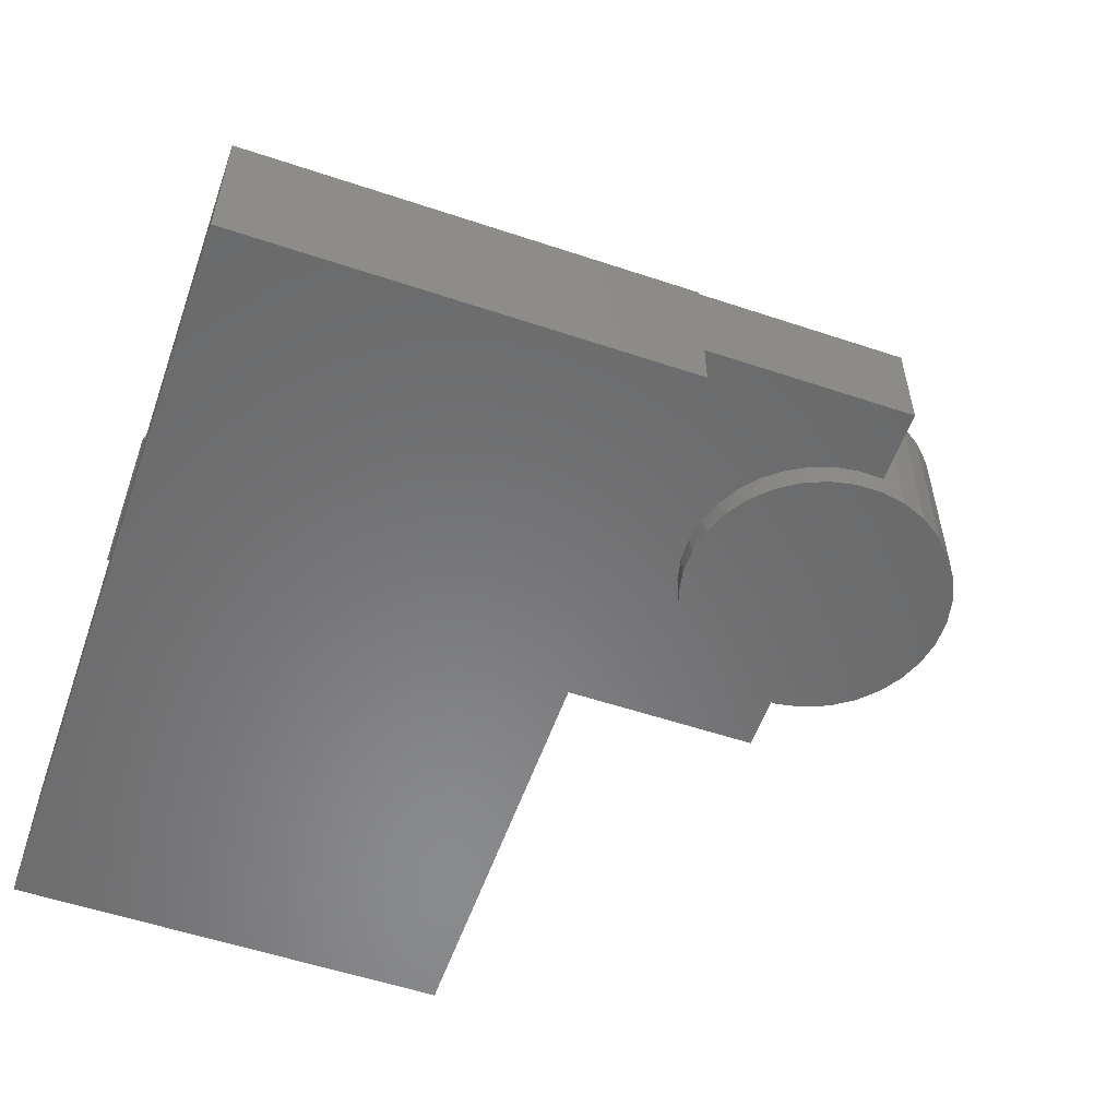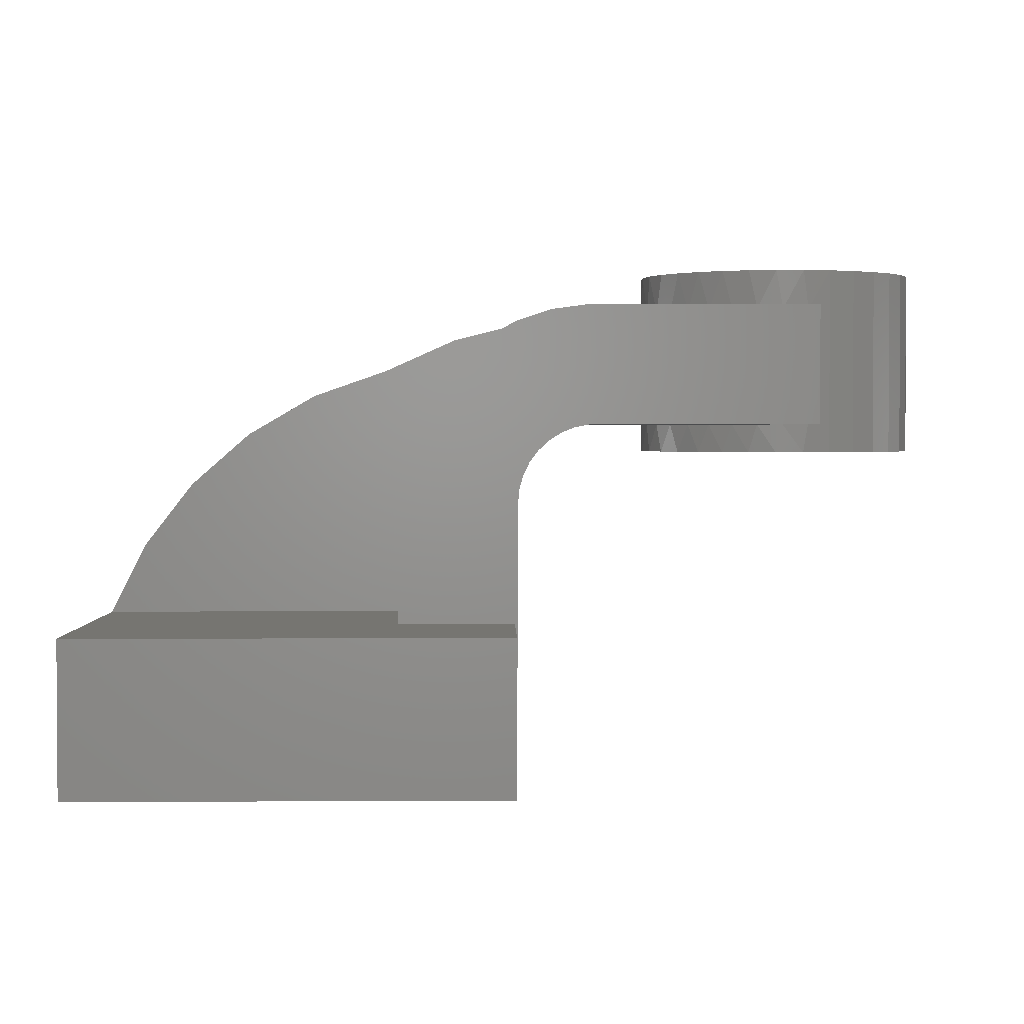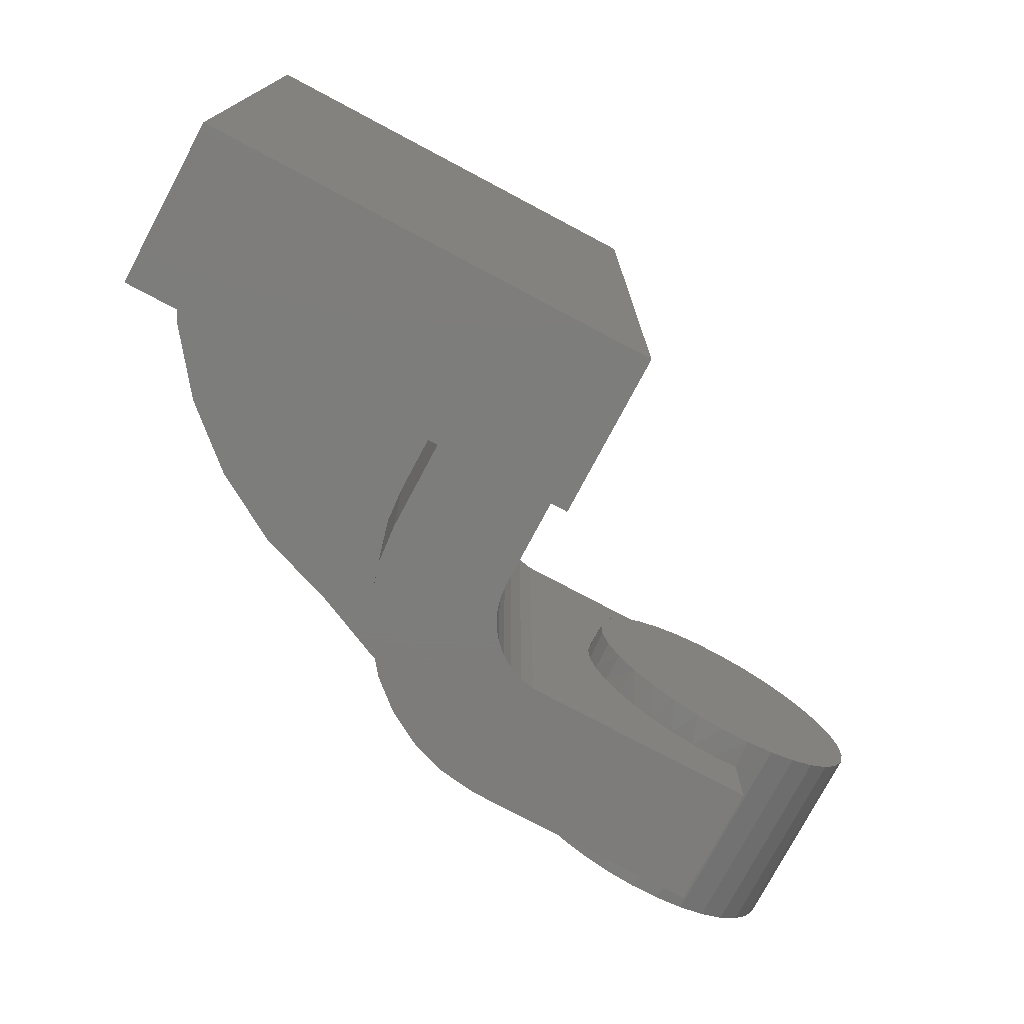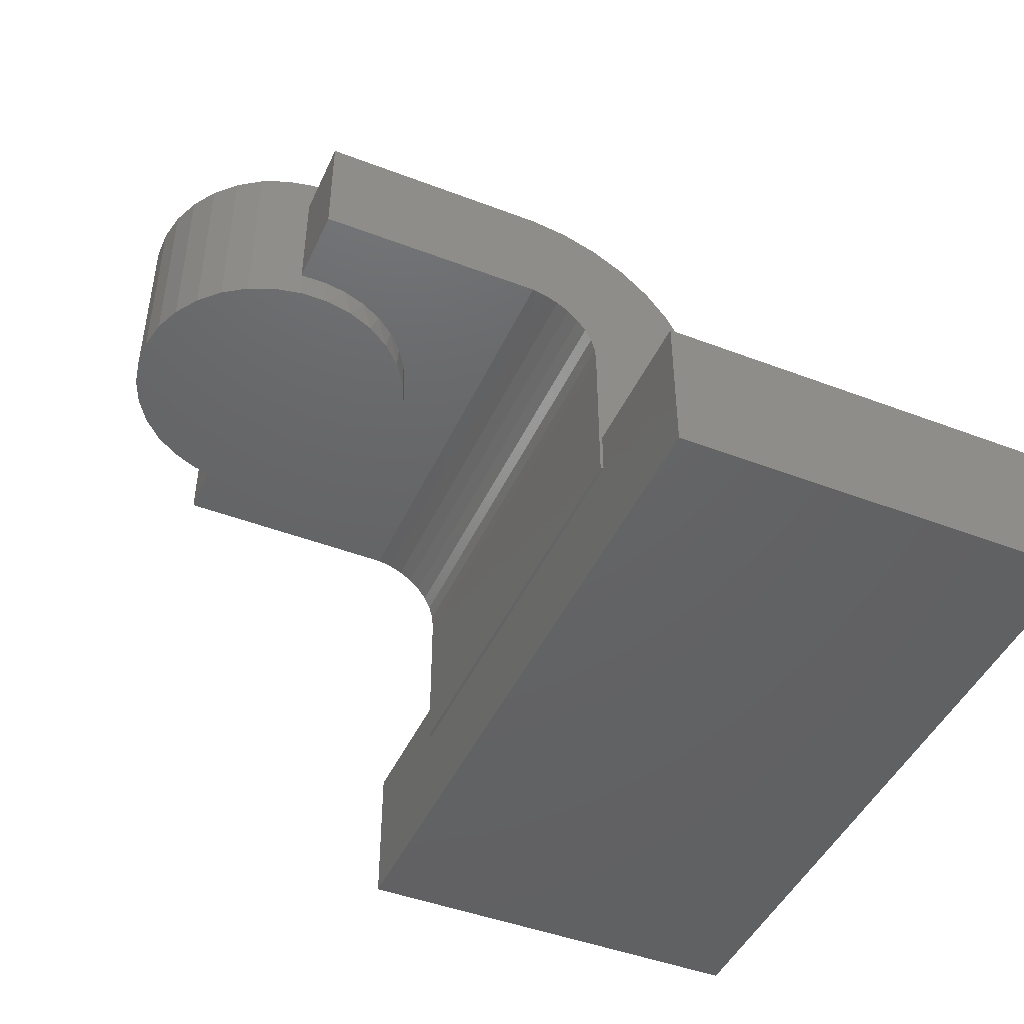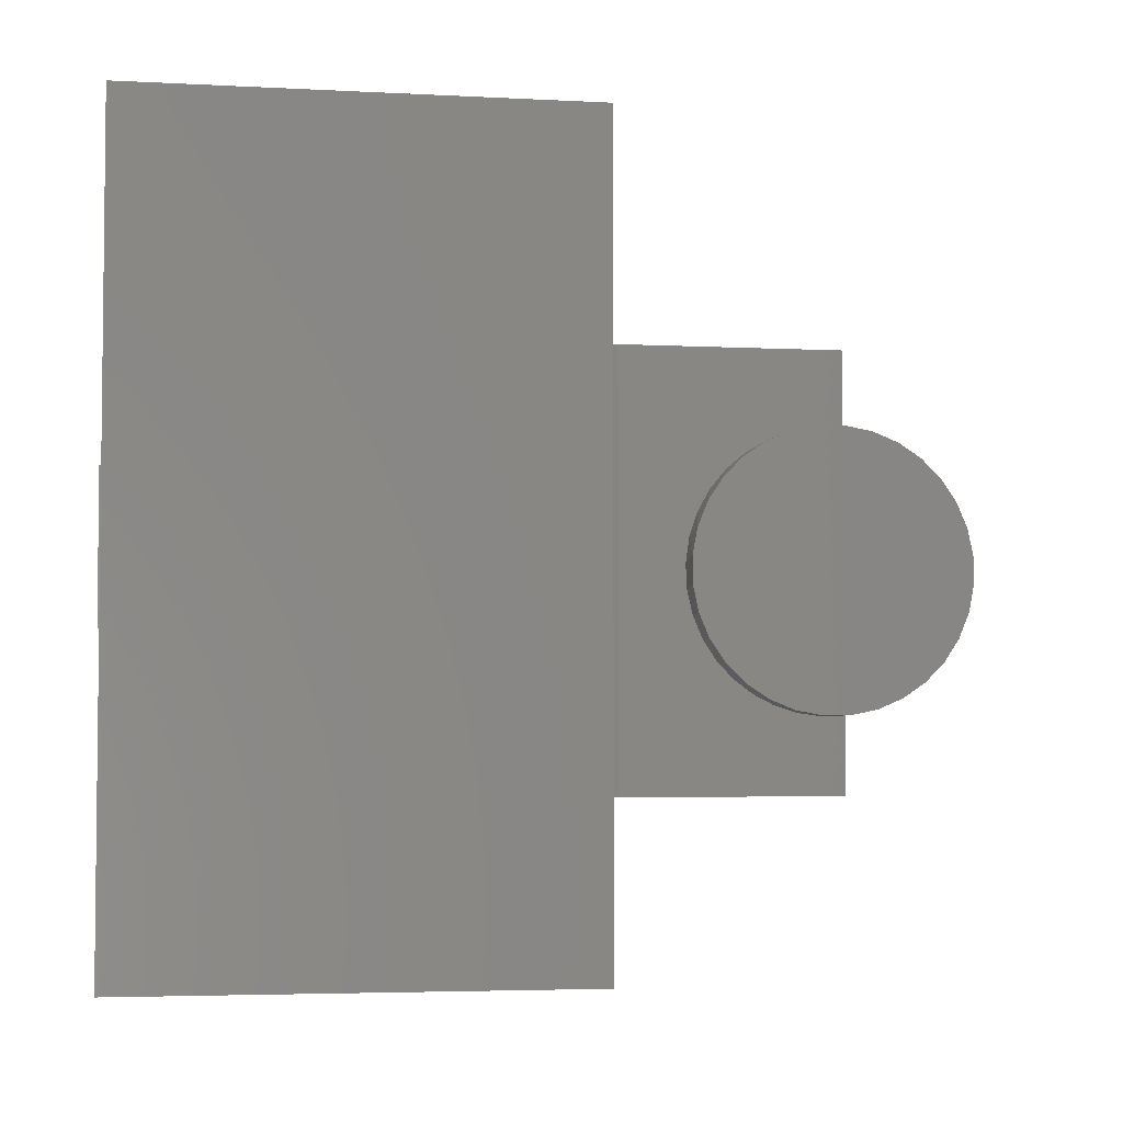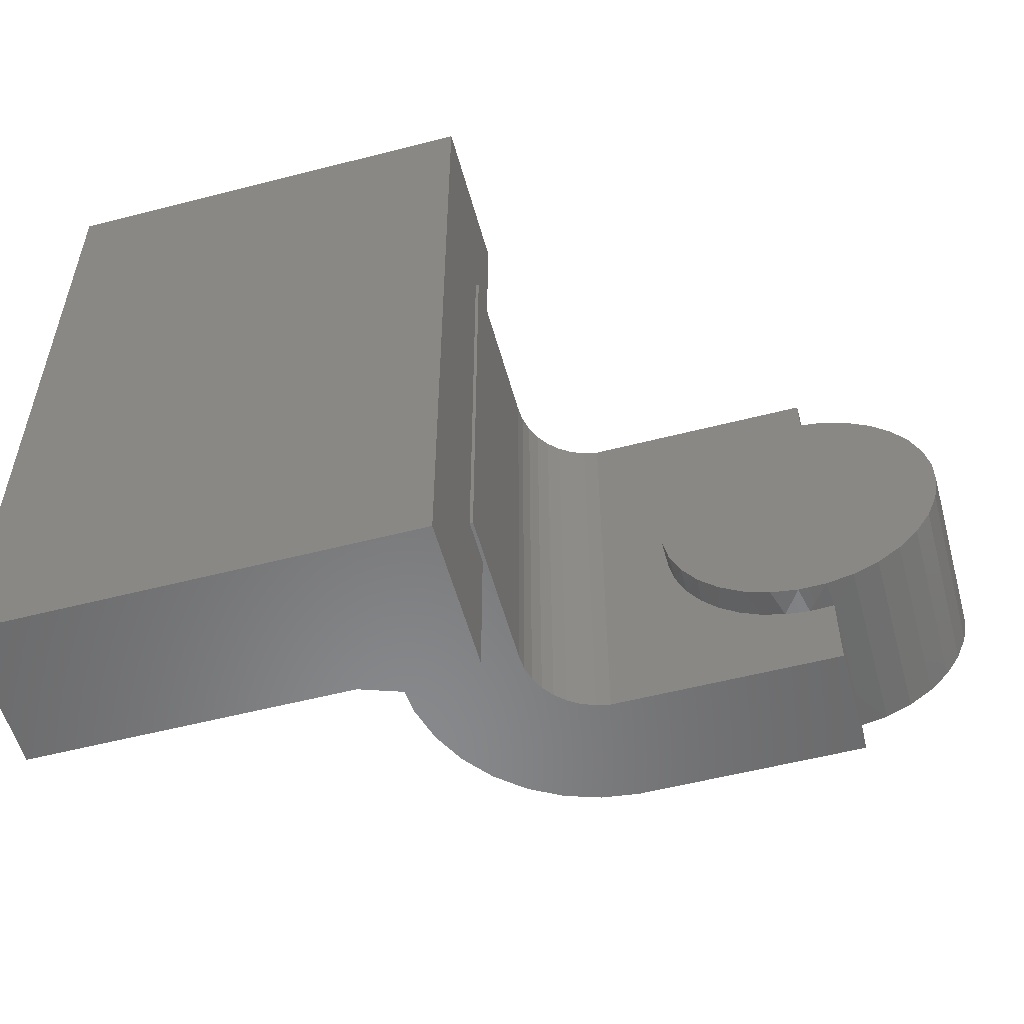
<metadata>
{"format":"stl","ext":"stl","renderer":"f3d","projection":"perspective","resolution":1024,"background":"white","views":[{"elev":-56.0,"azim":160.7,"up":"+Z"},{"elev":2.2,"azim":179.2,"up":"+Z"},{"elev":-76.4,"azim":152.0,"up":"+Y"},{"elev":-45.6,"azim":-23.7,"up":"+Z"},{"elev":-4.1,"azim":170.0,"up":"+Y"},{"elev":-55.3,"azim":-164.8,"up":"+Y"}]}
</metadata>
<code>
# stl→obj: 198 verts, 392 faces
v -0.4531 0.1251 0.4107
v -0.4487 0.1256 0.4453
v -0.4301 0.1259 0.4107
v -0.473 0.121 0.4453
v -0.3172 -0.0377 0.4453
v -0.3126 -0.01686 0.4107
v -0.3122 -0.0135 0.4453
v -0.3116 0.006145 0.4107
v -0.3119 0.01121 0.4453
v -0.3148 0.02895 0.4107
v -0.3165 0.03549 0.4453
v -0.3221 0.05078 0.4107
v -0.3258 0.05841 0.4453
v -0.3333 0.07093 0.4107
v -0.3393 0.07908 0.4453
v -0.3479 0.0887 0.4107
v -0.3566 0.09672 0.4453
v -0.3655 0.1035 0.4107
v -0.3771 0.1106 0.4453
v -0.3856 0.1149 0.4107
v -0.3998 0.1203 0.4453
v -0.4073 0.1224 0.4107
v -0.424 0.1253 0.4453
v -0.3172 -0.0377 0.2812
v -0.3122 -0.0135 0.2812
v -0.3126 -0.01686 0.3063
v -0.3116 0.006145 0.3063
v -0.3119 0.01121 0.2812
v -0.3148 0.02895 0.3063
v -0.3165 0.03549 0.2812
v -0.3221 0.05078 0.3063
v -0.3258 0.05841 0.2812
v -0.3333 0.07093 0.3063
v -0.3393 0.07908 0.2812
v -0.3479 0.0887 0.3063
v -0.3566 0.09672 0.2812
v -0.3655 0.1035 0.3063
v -0.3771 0.1106 0.2812
v -0.3856 0.1149 0.3063
v -0.3998 0.1203 0.2812
v -0.4073 0.1224 0.3063
v -0.424 0.1253 0.2812
v -0.4301 0.1259 0.3063
v -0.4487 0.1256 0.2812
v -0.4531 0.1251 0.3063
v -0.473 0.121 0.2812
v -0.3269 -0.06044 0.4453
v -0.3269 -0.06044 0.4107
v -0.3177 -0.03931 0.4107
v -0.4959 0.1117 0.4453
v -0.4959 0.1117 0.2812
v -0.5166 0.09818 0.4453
v -0.5166 0.09818 0.2812
v -0.5342 0.08086 0.4453
v -0.5342 0.08086 0.2812
v -0.5481 0.06044 0.4453
v -0.5481 0.06044 0.2812
v -0.3269 -0.06044 0.3063
v -0.3269 -0.06044 0.2812
v -0.3177 -0.03931 0.3063
v -0.4531 -0.1251 0.3063
v -0.451 -0.1253 0.2812
v -0.4316 -0.1259 0.3063
v -0.4752 -0.1203 0.2812
v -0.4263 -0.1256 0.2812
v -0.4103 -0.1231 0.3063
v -0.402 -0.121 0.2812
v -0.3898 -0.1167 0.3063
v -0.3791 -0.1117 0.2812
v -0.3707 -0.1069 0.3063
v -0.3584 -0.09818 0.2812
v -0.3535 -0.094 0.3063
v -0.3408 -0.08086 0.2812
v -0.451 -0.1253 0.4453
v -0.4316 -0.1259 0.4107
v -0.4263 -0.1256 0.4453
v -0.4103 -0.1231 0.4107
v -0.402 -0.121 0.4453
v -0.3898 -0.1167 0.4107
v -0.3791 -0.1117 0.4453
v -0.3707 -0.1069 0.4107
v -0.3584 -0.09818 0.4453
v -0.3535 -0.094 0.4107
v -0.3408 -0.08086 0.4453
v -0.4531 -0.1251 0.4107
v -0.4752 -0.1203 0.4453
v -0.3387 -0.07836 0.3063
v -0.5578 0.0377 0.4453
v -0.5578 0.0377 0.2812
v -0.5628 0.0135 0.4453
v -0.5628 0.0135 0.2812
v -0.5631 -0.01121 0.4453
v -0.5631 -0.01121 0.2812
v -0.5585 -0.03549 0.4453
v -0.5585 -0.03549 0.2812
v -0.5492 -0.05841 0.4453
v -0.5492 -0.05841 0.2812
v -0.5357 -0.07908 0.4453
v -0.5357 -0.07908 0.2812
v -0.5184 -0.09672 0.4453
v -0.5184 -0.09672 0.2812
v -0.4979 -0.1106 0.4453
v -0.4979 -0.1106 0.2812
v -0.3387 -0.07836 0.4107
v -0.4531 -0.1953 0.3063
v -0.2521 0.1953 0.3063
v -0.2521 -0.1953 0.3063
v -0.4531 0.1953 0.3063
v -0.4531 0.1953 0.4107
v -0.4531 -0.1953 0.4107
v -0.2521 -0.1953 0.4107
v -0.2521 0.1953 0.4107
v 0.1855 0.3281 0.1328
v 0.1847 0.0625 0.1325
v 0.1855 0.0625 0.1303
v 0.1855 0.0625 0.1248
v 0.1855 0.3281 0
v 0.1855 -0.3281 0.1328
v 0.1855 -0.3281 0
v 0.1855 -0.0625 0.1248
v 0.1855 -0.0625 0.1303
v 0.1847 -0.0625 0.1325
v 0.1875 0.0625 0.125
v 0.1875 -0.0625 0.125
v -0.07007 -0.0625 0.3559
v -0.07007 0.0625 0.3559
v -0.1336 -0.0625 0.3843
v -0.1336 0.0625 0.3843
v -0.2011 -0.0625 0.4011
v -0.2011 0.0625 0.4011
v 0.153 -0.0625 0.1953
v 0.153 0.0625 0.1953
v 0.11 -0.0625 0.2509
v 0.11 0.0625 0.2509
v 0.05709 -0.0625 0.2973
v 0.05709 0.0625 0.2973
v -0.003663 -0.0625 0.3327
v -0.003663 0.0625 0.3327
v -0.1733 -0.0625 0.3884
v -0.08594 -0.0625 0.1328
v -0.1481 -0.0625 0.3711
v -0.1264 -0.0625 0.3495
v -0.1089 -0.0625 0.3245
v -0.09607 -0.0625 0.2968
v -0.08833 -0.0625 0.2672
v -0.08594 -0.0625 0.2368
v -0.1733 0.0625 0.3884
v -0.08594 0.0625 0.1328
v -0.08833 0.0625 0.2672
v -0.09607 0.0625 0.2968
v -0.1089 0.0625 0.3245
v -0.1264 0.0625 0.3495
v -0.1481 0.0625 0.3711
v -0.08594 0.0625 0.2368
v -0.08594 -0.1953 0.1328
v -0.1875 -0.3281 0.1328
v -0.1875 -0.1953 0.1328
v -0.1875 0.3281 0.1328
v -0.1875 0.1953 0.1328
v -0.08594 0.1953 0.1328
v -0.1877 0.1953 0.3957
v -0.2192 0.1953 0.4063
v -0.0888 -0.1953 0.2699
v -0.09797 -0.1953 0.3018
v -0.1131 -0.1953 0.3314
v -0.1336 -0.1953 0.3576
v -0.1588 -0.1953 0.3793
v -0.1877 -0.1953 0.3957
v -0.0888 0.1953 0.2699
v -0.09797 0.1953 0.3018
v -0.1131 0.1953 0.3314
v -0.1336 0.1953 0.3576
v -0.1588 0.1953 0.3793
v -0.2192 -0.1953 0.4063
v -0.08594 -0.1953 0.2368
v -0.08594 0.1953 0.2368
v -0.1875 -0.1953 0.09375
v -0.1903 -0.1953 0.09375
v -0.1875 0.1953 0.09375
v -0.1903 0.1953 0.09375
v -0.1913 -0.1953 0.2495
v -0.1903 -0.1953 0.2368
v -0.2397 -0.1953 0.3038
v -0.2278 -0.1953 0.299
v -0.2171 -0.1953 0.2922
v -0.2078 -0.1953 0.2835
v -0.2002 -0.1953 0.2732
v -0.1947 -0.1953 0.2617
v -0.1903 0.1953 0.2368
v -0.1913 0.1953 0.2495
v -0.2397 0.1953 0.3038
v -0.2002 0.1953 0.2732
v -0.2078 0.1953 0.2835
v -0.2171 0.1953 0.2922
v -0.2278 0.1953 0.299
v -0.1947 0.1953 0.2617
v -0.1875 -0.3281 0
v -0.1875 0.3281 0
f 1 2 3
f 1 4 2
f 5 6 7
f 7 6 8
f 7 8 9
f 9 8 10
f 9 10 11
f 11 10 12
f 11 12 13
f 13 12 14
f 13 14 15
f 15 14 16
f 15 16 17
f 16 18 17
f 19 17 18
f 18 20 19
f 21 19 20
f 20 22 21
f 23 21 22
f 22 3 23
f 2 23 3
f 24 25 26
f 27 26 25
f 25 28 27
f 29 27 28
f 28 30 29
f 31 29 30
f 30 32 31
f 33 31 32
f 32 34 33
f 35 33 34
f 34 36 35
f 35 36 37
f 37 36 38
f 37 38 39
f 39 38 40
f 39 40 41
f 41 40 42
f 41 42 43
f 43 42 44
f 45 43 44
f 45 44 46
f 45 46 4
f 45 4 1
f 47 48 5
f 5 48 49
f 5 49 6
f 4 46 50
f 50 46 51
f 50 51 52
f 52 51 53
f 52 53 54
f 54 53 55
f 54 55 56
f 56 55 57
f 58 59 60
f 60 59 24
f 60 24 26
f 61 62 63
f 61 64 62
f 62 65 63
f 66 63 65
f 65 67 66
f 68 66 67
f 67 69 68
f 68 69 70
f 70 69 71
f 70 71 72
f 72 71 73
f 74 75 76
f 76 75 77
f 76 77 78
f 78 77 79
f 78 79 80
f 79 81 80
f 82 80 81
f 81 83 82
f 84 82 83
f 85 75 74
f 85 74 86
f 85 86 64
f 85 64 61
f 59 58 73
f 73 58 87
f 73 87 72
f 56 57 88
f 88 57 89
f 88 89 90
f 90 89 91
f 90 91 92
f 92 91 93
f 92 93 94
f 94 93 95
f 94 95 96
f 96 95 97
f 96 97 98
f 98 97 99
f 98 99 100
f 100 99 101
f 100 101 102
f 102 101 103
f 102 103 86
f 86 103 64
f 48 47 104
f 104 47 84
f 104 84 83
f 105 61 63
f 106 107 26
f 106 26 27
f 106 27 29
f 106 29 31
f 106 31 33
f 106 33 35
f 106 35 37
f 106 37 39
f 106 39 108
f 108 39 41
f 108 41 43
f 108 43 45
f 107 105 63
f 107 63 66
f 107 66 68
f 107 68 70
f 107 70 72
f 107 72 87
f 107 87 58
f 107 58 60
f 107 60 26
f 45 1 108
f 108 1 109
f 105 110 61
f 61 110 85
f 109 1 3
f 85 110 75
f 111 112 6
f 111 6 49
f 111 49 48
f 111 48 104
f 111 104 83
f 111 83 81
f 111 81 79
f 111 79 77
f 111 77 75
f 111 75 110
f 112 109 3
f 112 3 22
f 112 22 20
f 112 20 18
f 112 18 16
f 112 16 14
f 112 14 12
f 112 12 10
f 112 10 8
f 112 8 6
f 86 74 76
f 78 86 76
f 86 78 80
f 80 102 86
f 21 4 19
f 2 4 21
f 23 2 21
f 4 50 19
f 19 50 52
f 19 52 17
f 17 52 54
f 17 54 15
f 15 54 56
f 15 56 13
f 13 56 88
f 13 88 11
f 11 88 90
f 11 90 9
f 9 90 92
f 9 92 7
f 7 92 94
f 7 94 5
f 5 94 96
f 5 96 47
f 47 96 98
f 47 98 84
f 84 98 100
f 84 100 82
f 82 100 102
f 82 102 80
f 65 62 64
f 65 64 67
f 69 67 64
f 64 103 69
f 38 46 40
f 40 46 44
f 40 44 42
f 69 103 71
f 71 103 101
f 71 101 73
f 73 101 99
f 73 99 59
f 59 99 97
f 59 97 24
f 24 97 95
f 24 95 25
f 25 95 93
f 25 93 28
f 28 93 91
f 28 91 30
f 30 91 89
f 30 89 32
f 32 89 57
f 32 57 34
f 34 57 55
f 34 55 36
f 36 55 53
f 36 53 38
f 38 53 51
f 38 51 46
f 113 114 115
f 113 115 116
f 113 116 117
f 118 119 120
f 118 120 121
f 118 121 122
f 116 120 117
f 117 120 119
f 122 121 114
f 114 121 115
f 123 124 116
f 116 124 120
f 125 126 127
f 127 126 128
f 127 128 129
f 129 128 130
f 122 114 131
f 131 114 132
f 131 132 133
f 133 132 134
f 133 134 135
f 135 134 136
f 135 136 137
f 137 136 138
f 137 138 125
f 125 138 126
f 115 121 123
f 123 121 124
f 120 124 121
f 139 127 129
f 122 131 140
f 139 141 127
f 127 141 142
f 127 142 125
f 125 142 143
f 125 143 137
f 137 143 144
f 137 144 135
f 135 144 145
f 135 145 133
f 145 146 133
f 133 146 140
f 133 140 131
f 115 123 116
f 130 128 147
f 148 132 114
f 134 149 136
f 136 149 150
f 136 150 138
f 138 150 151
f 138 151 126
f 126 151 152
f 126 152 128
f 128 152 153
f 128 153 147
f 132 148 134
f 134 148 154
f 134 154 149
f 122 140 118
f 118 140 155
f 118 155 156
f 156 155 157
f 158 159 113
f 113 159 160
f 113 160 114
f 114 160 148
f 130 161 162
f 130 147 161
f 163 144 164
f 164 144 143
f 164 143 165
f 165 143 142
f 165 142 166
f 166 142 141
f 166 141 167
f 167 141 139
f 167 139 168
f 169 170 150
f 151 150 170
f 170 171 151
f 152 151 171
f 171 172 152
f 153 152 172
f 172 173 153
f 147 153 173
f 173 161 147
f 129 130 162
f 129 162 174
f 129 174 168
f 129 168 139
f 175 146 163
f 163 146 145
f 163 145 144
f 154 176 149
f 149 176 169
f 149 169 150
f 112 111 162
f 162 111 174
f 154 148 176
f 176 148 160
f 175 155 146
f 146 155 140
f 177 178 179
f 179 178 180
f 177 157 178
f 181 182 175
f 105 165 166
f 105 166 167
f 105 167 168
f 105 168 174
f 105 174 111
f 105 111 110
f 165 105 107
f 165 107 183
f 165 183 164
f 164 183 184
f 164 184 185
f 164 185 186
f 164 186 187
f 164 187 163
f 187 188 163
f 163 188 181
f 163 181 175
f 178 157 182
f 182 157 155
f 182 155 175
f 180 159 179
f 176 189 190
f 108 109 112
f 108 112 162
f 108 162 161
f 108 161 173
f 108 173 172
f 108 172 171
f 171 170 191
f 171 191 106
f 171 106 108
f 170 169 192
f 170 192 193
f 170 193 194
f 170 194 195
f 170 195 191
f 176 190 169
f 169 190 196
f 169 196 192
f 176 160 189
f 189 160 159
f 189 159 180
f 156 157 197
f 197 157 177
f 197 177 198
f 198 177 179
f 198 179 158
f 158 179 159
f 186 192 187
f 187 192 196
f 187 196 188
f 188 196 190
f 188 190 181
f 181 190 189
f 181 189 182
f 192 186 193
f 193 186 185
f 193 185 194
f 194 185 184
f 194 184 195
f 195 184 183
f 195 183 191
f 191 183 107
f 191 107 106
f 178 182 180
f 180 182 189
f 197 198 119
f 119 198 117
f 113 117 158
f 158 117 198
f 156 197 118
f 118 197 119

</code>
